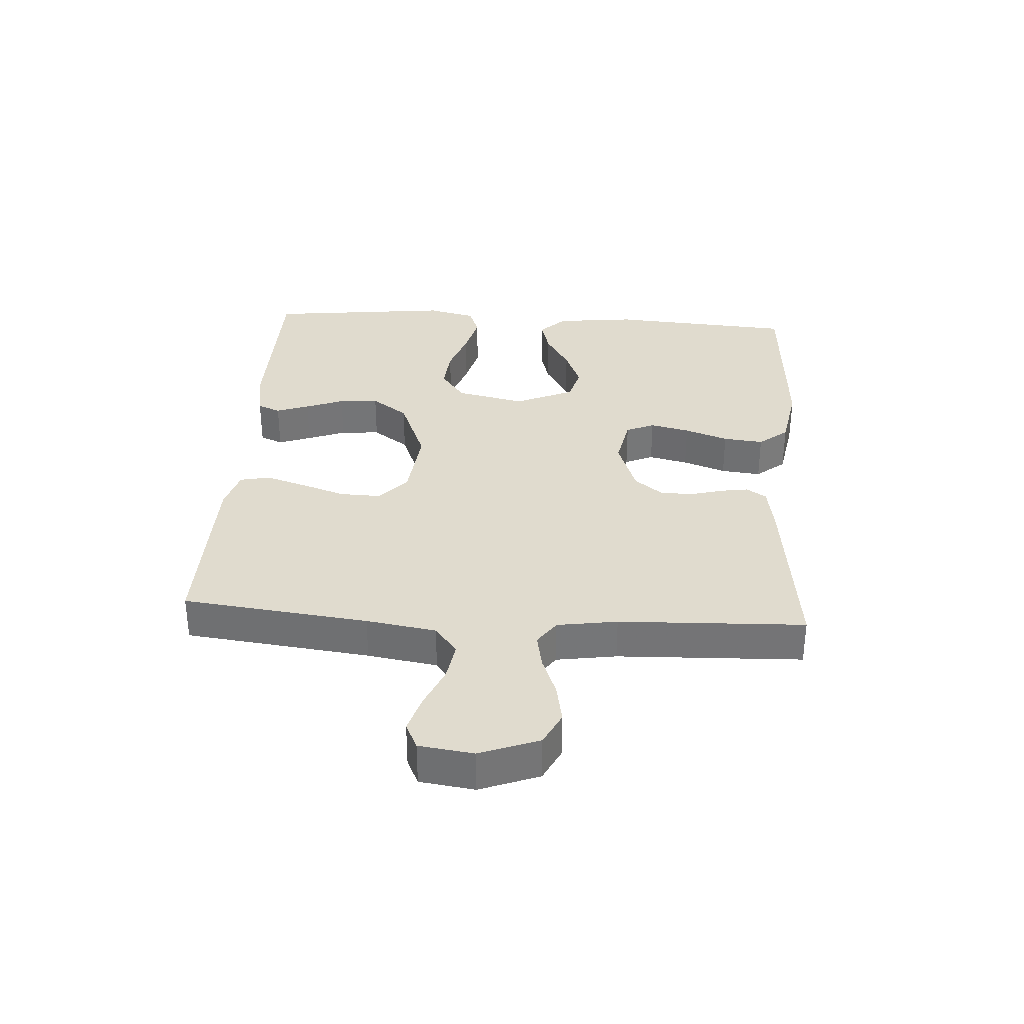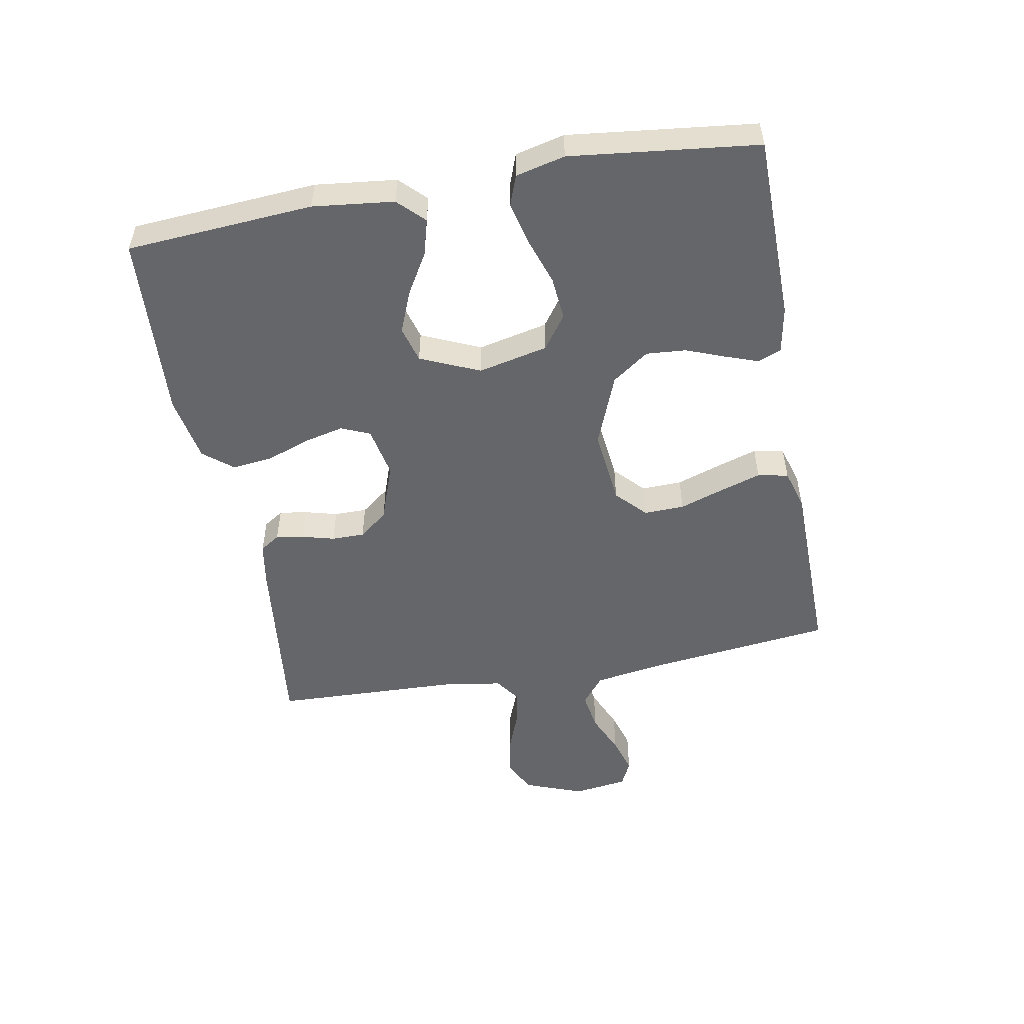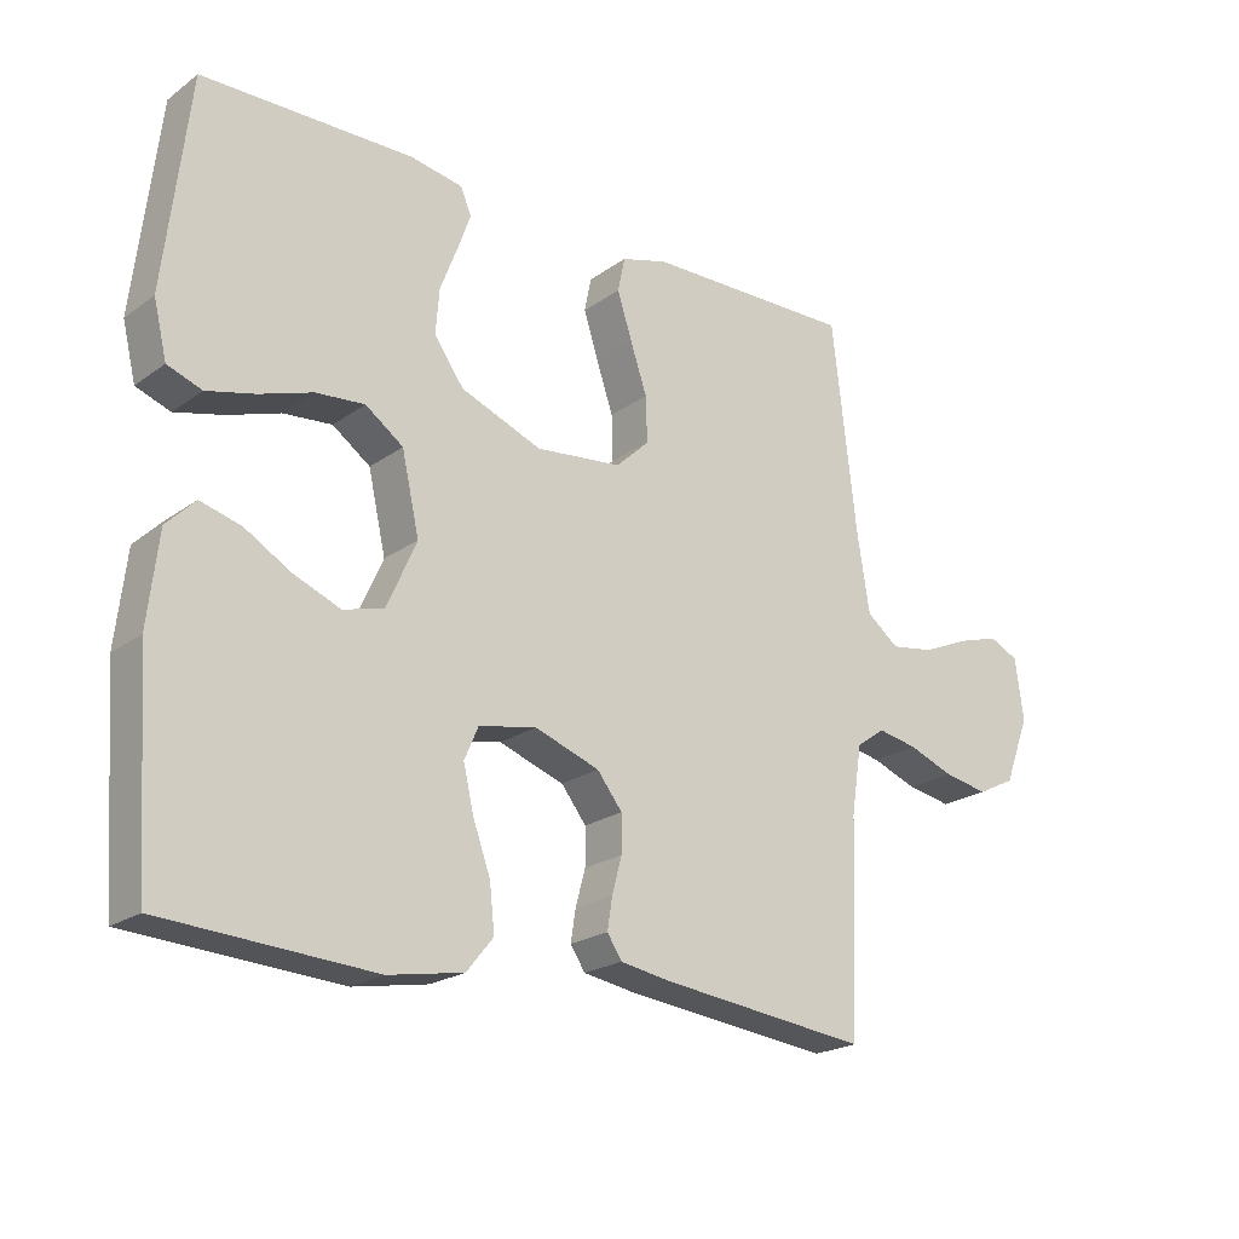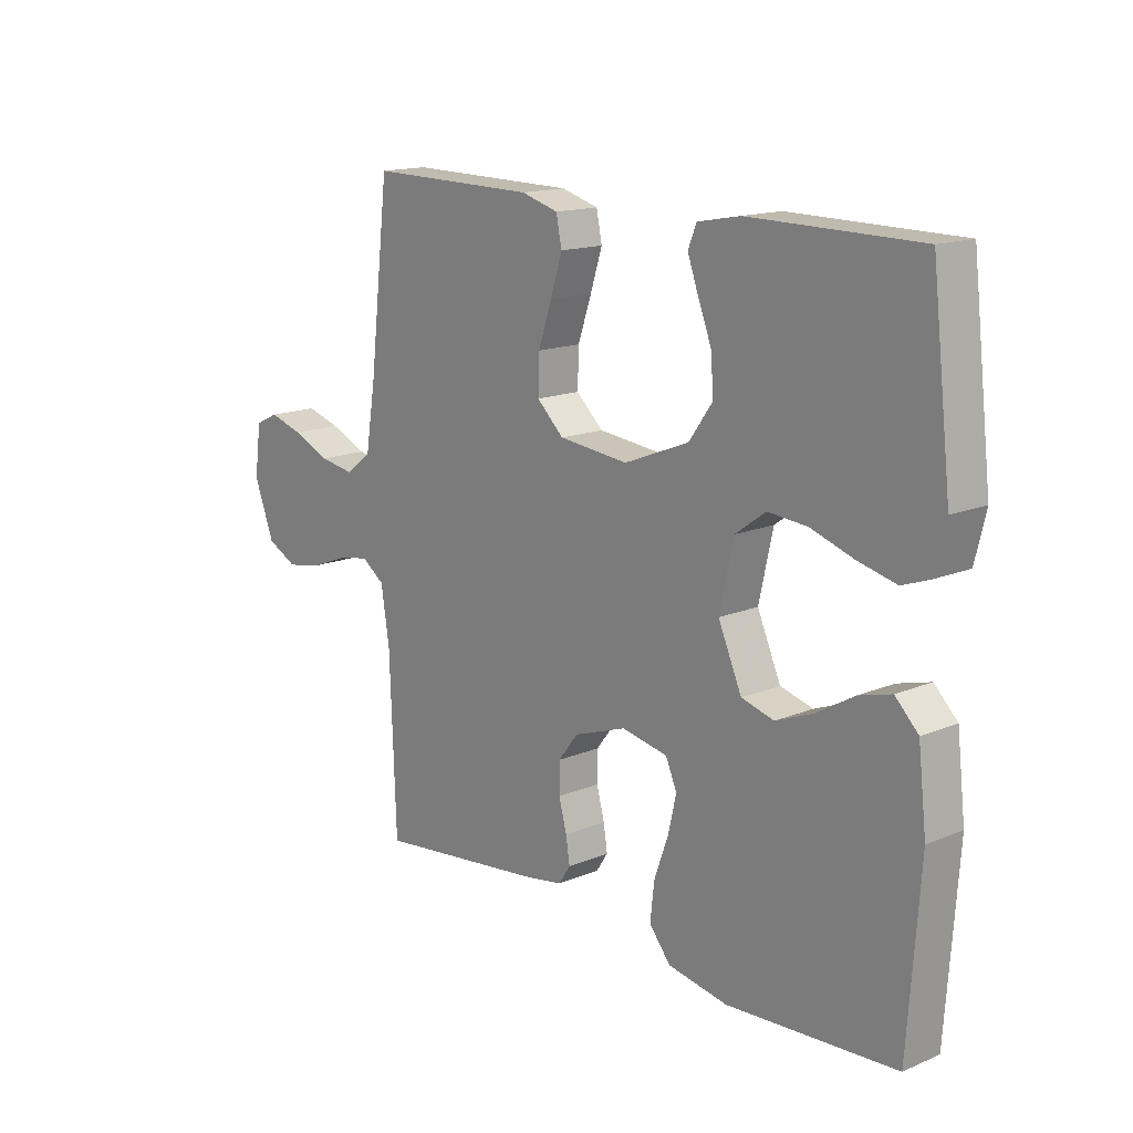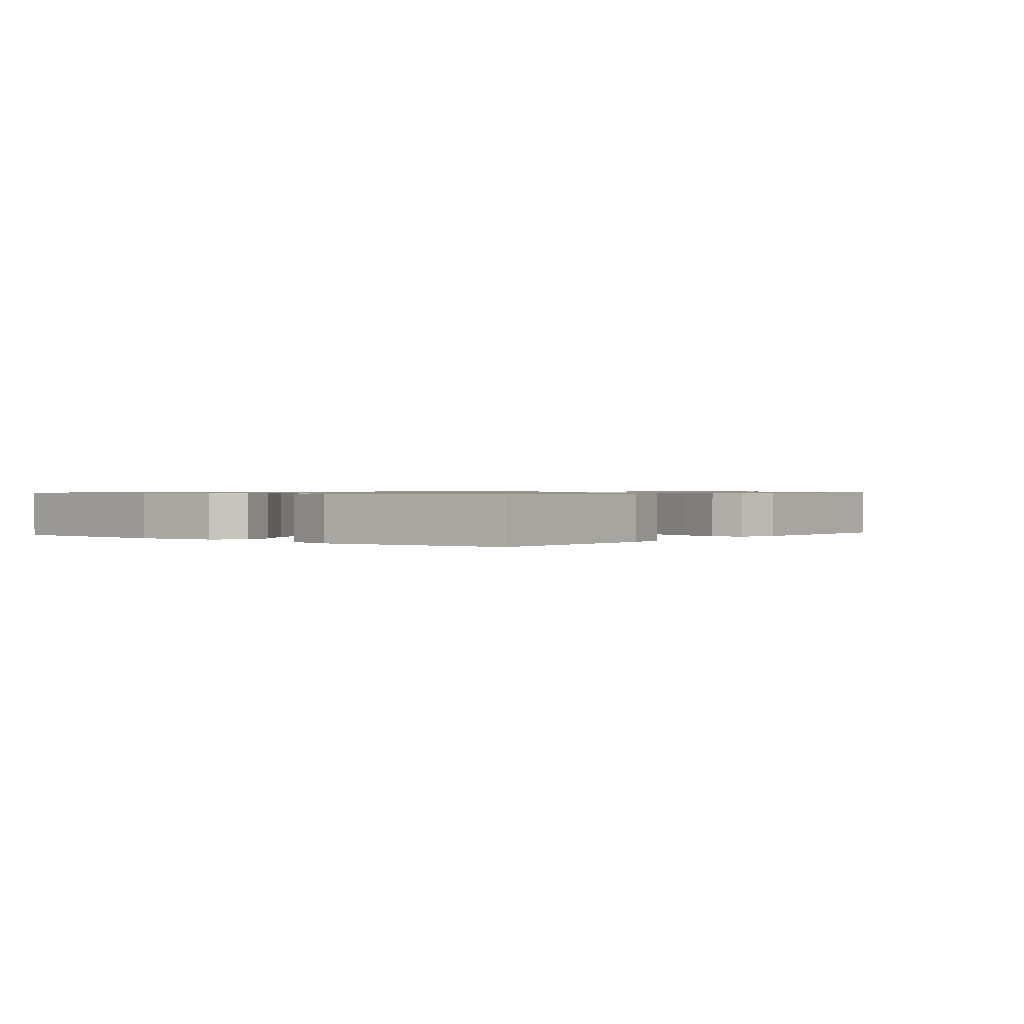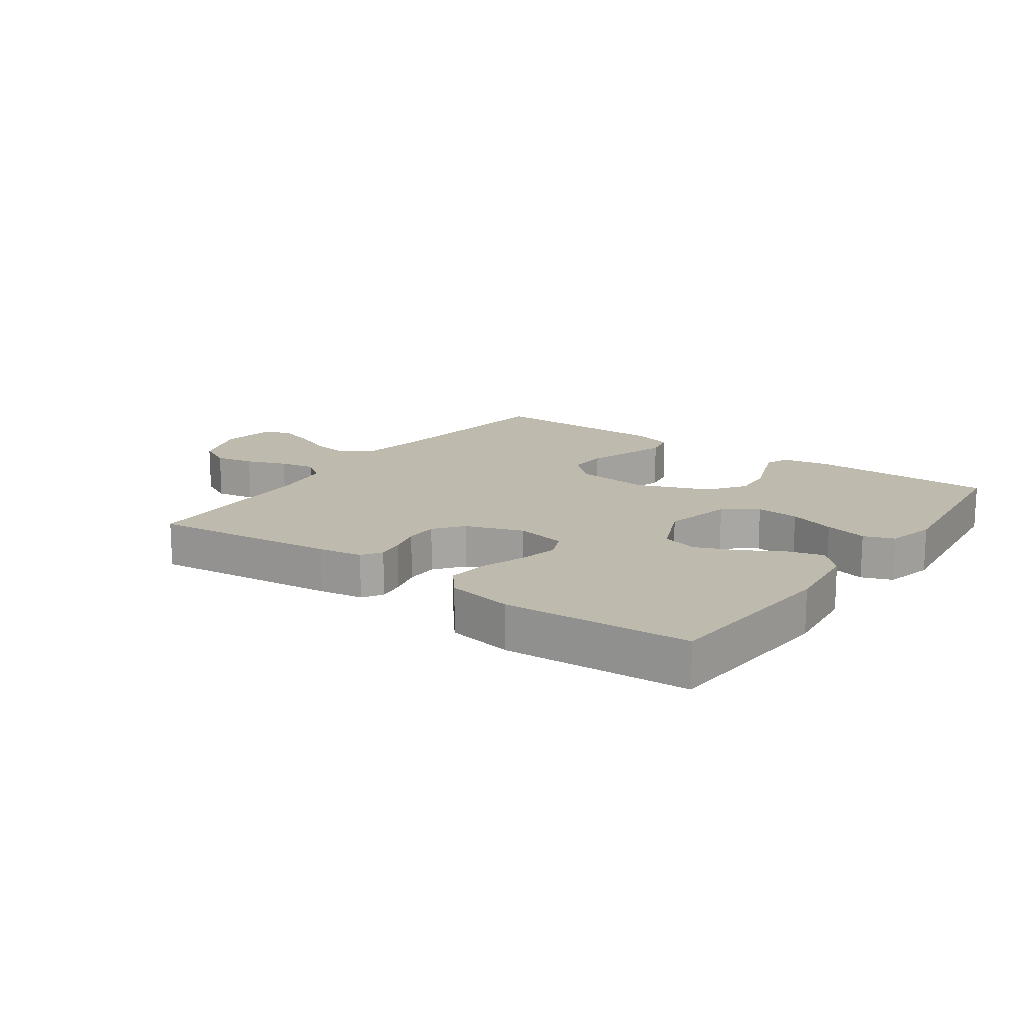
<metadata>
{"format":"obj","ext":"obj","renderer":"f3d","projection":"perspective","resolution":1024,"background":"white","views":[{"elev":33.6,"azim":93.7,"up":"+Y"},{"elev":-51.7,"azim":-79.6,"up":"+Y"},{"elev":-21.3,"azim":-38.7,"up":"+Z"},{"elev":15.3,"azim":-131.3,"up":"+Z"},{"elev":0.8,"azim":-51.6,"up":"+Y"},{"elev":15.6,"azim":-144.4,"up":"+Y"}]}
</metadata>
<code>
v -0.5 0.07 -0.5
v -0.521 0.07 -0.2
v -0.506 0.07 -0.07
v -0.465 0.07 -0.029
v -0.407 0.07 -0.045
v -0.341 0.07 -0.084
v -0.274 0.07 -0.111
v -0.216 0.07 -0.095
v -0.174 0.07 0
v -0.199 0.07 0.112
v -0.253 0.07 0.151
v -0.323 0.07 0.145
v -0.398 0.07 0.12
v -0.467 0.07 0.103
v -0.516 0.07 0.121
v -0.535 0.07 0.2
v -0.5 0.07 0.5
v -0.2 0.07 0.503
v -0.125 0.07 0.489
v -0.11 0.07 0.452
v -0.129 0.07 0.399
v -0.153 0.07 0.337
v -0.158 0.07 0.273
v -0.116 0.07 0.214
v 0 0.07 0.168
v 0.123 0.07 0.181
v 0.171 0.07 0.226
v 0.169 0.07 0.291
v 0.145 0.07 0.362
v 0.124 0.07 0.428
v 0.134 0.07 0.477
v 0.2 0.07 0.496
v 0.5 0.07 0.5
v 0.535 0.07 0.2
v 0.553 0.07 0.087
v 0.599 0.07 0.051
v 0.662 0.07 0.061
v 0.729 0.07 0.09
v 0.789 0.07 0.108
v 0.831 0.07 0.088
v 0.843 0.07 0
v 0.807 0.07 -0.095
v 0.753 0.07 -0.122
v 0.689 0.07 -0.11
v 0.624 0.07 -0.085
v 0.567 0.07 -0.074
v 0.526 0.07 -0.103
v 0.511 0.07 -0.2
v 0.5 0.07 -0.5
v 0.2 0.07 -0.465
v 0.129 0.07 -0.453
v 0.108 0.07 -0.421
v 0.115 0.07 -0.376
v 0.129 0.07 -0.324
v 0.129 0.07 -0.271
v 0.093 0.07 -0.225
v 0 0.07 -0.192
v -0.082 0.07 -0.208
v -0.102 0.07 -0.254
v -0.087 0.07 -0.318
v -0.062 0.07 -0.388
v -0.055 0.07 -0.453
v -0.093 0.07 -0.5
v -0.2 0.07 -0.519
v -0.5 0 -0.5
v -0.521 0 -0.2
v -0.506 0 -0.07
v -0.465 0 -0.029
v -0.407 0 -0.045
v -0.341 0 -0.084
v -0.274 0 -0.111
v -0.216 0 -0.095
v -0.174 0 0
v -0.199 0 0.112
v -0.253 0 0.151
v -0.323 0 0.145
v -0.398 0 0.12
v -0.467 0 0.103
v -0.516 0 0.121
v -0.535 0 0.2
v -0.5 0 0.5
v -0.2 0 0.503
v -0.125 0 0.489
v -0.11 0 0.452
v -0.129 0 0.399
v -0.153 0 0.337
v -0.158 0 0.273
v -0.116 0 0.214
v 0 0 0.168
v 0.123 0 0.181
v 0.171 0 0.226
v 0.169 0 0.291
v 0.145 0 0.362
v 0.124 0 0.428
v 0.134 0 0.477
v 0.2 0 0.496
v 0.5 0 0.5
v 0.535 0 0.2
v 0.553 0 0.087
v 0.599 0 0.051
v 0.662 0 0.061
v 0.729 0 0.09
v 0.789 0 0.108
v 0.831 0 0.088
v 0.843 0 0
v 0.807 0 -0.095
v 0.753 0 -0.122
v 0.689 0 -0.11
v 0.624 0 -0.085
v 0.567 0 -0.074
v 0.526 0 -0.103
v 0.511 0 -0.2
v 0.5 0 -0.5
v 0.2 0 -0.465
v 0.129 0 -0.453
v 0.108 0 -0.421
v 0.115 0 -0.376
v 0.129 0 -0.324
v 0.129 0 -0.271
v 0.093 0 -0.225
v 0 0 -0.192
v -0.082 0 -0.208
v -0.102 0 -0.254
v -0.087 0 -0.318
v -0.062 0 -0.388
v -0.055 0 -0.453
v -0.093 0 -0.5
v -0.2 0 -0.519
f 4 5 6
f 3 4 6
f 2 3 6
f 1 2 6
f 64 1 6
f 63 64 6
f 62 63 6
f 61 62 6
f 60 61 6
f 59 60 6 7
f 58 59 7 8
f 57 58 8 9
f 56 57 9 10
f 52 53 54
f 51 52 54
f 50 51 54
f 49 50 54
f 48 49 54
f 47 48 54 55
f 46 47 55 56
f 43 44 45
f 42 43 45
f 41 42 45
f 40 41 45
f 39 40 45
f 38 39 45
f 37 38 45
f 36 37 45 46
f 46 56 10
f 36 46 10
f 35 36 10
f 32 33 34
f 31 32 34
f 30 31 34
f 29 30 34
f 28 29 34
f 27 28 34 35
f 20 21 22
f 19 20 22
f 18 19 22
f 17 18 22
f 16 17 22
f 15 16 22
f 14 15 22
f 13 14 22
f 12 13 22
f 11 12 22 23
f 10 11 23 24
f 26 27 35
f 25 26 35 10
f 10 24 25
f 70 69 68
f 70 68 67
f 70 67 66
f 70 66 65
f 70 65 128
f 70 128 127
f 70 127 126
f 70 126 125
f 70 125 124
f 71 70 124 123
f 72 71 123 122
f 73 72 122 121
f 74 73 121 120
f 118 117 116
f 118 116 115
f 118 115 114
f 118 114 113
f 118 113 112
f 119 118 112 111
f 120 119 111 110
f 109 108 107
f 109 107 106
f 109 106 105
f 109 105 104
f 109 104 103
f 109 103 102
f 109 102 101
f 110 109 101 100
f 74 120 110
f 74 110 100
f 74 100 99
f 98 97 96
f 98 96 95
f 98 95 94
f 98 94 93
f 98 93 92
f 99 98 92 91
f 86 85 84
f 86 84 83
f 86 83 82
f 86 82 81
f 86 81 80
f 86 80 79
f 86 79 78
f 86 78 77
f 86 77 76
f 87 86 76 75
f 88 87 75 74
f 99 91 90
f 74 99 90 89
f 89 88 74
f 1 65 66 2
f 2 66 67 3
f 3 67 68 4
f 4 68 69 5
f 5 69 70 6
f 6 70 71 7
f 7 71 72 8
f 8 72 73 9
f 9 73 74 10
f 10 74 75 11
f 11 75 76 12
f 12 76 77 13
f 13 77 78 14
f 14 78 79 15
f 15 79 80 16
f 16 80 81 17
f 17 81 82 18
f 18 82 83 19
f 19 83 84 20
f 20 84 85 21
f 21 85 86 22
f 22 86 87 23
f 23 87 88 24
f 24 88 89 25
f 25 89 90 26
f 26 90 91 27
f 27 91 92 28
f 28 92 93 29
f 29 93 94 30
f 30 94 95 31
f 31 95 96 32
f 32 96 97 33
f 33 97 98 34
f 34 98 99 35
f 35 99 100 36
f 36 100 101 37
f 37 101 102 38
f 38 102 103 39
f 39 103 104 40
f 40 104 105 41
f 41 105 106 42
f 42 106 107 43
f 43 107 108 44
f 44 108 109 45
f 45 109 110 46
f 46 110 111 47
f 47 111 112 48
f 48 112 113 49
f 49 113 114 50
f 50 114 115 51
f 51 115 116 52
f 52 116 117 53
f 53 117 118 54
f 54 118 119 55
f 55 119 120 56
f 56 120 121 57
f 57 121 122 58
f 58 122 123 59
f 59 123 124 60
f 60 124 125 61
f 61 125 126 62
f 62 126 127 63
f 63 127 128 64
f 64 128 65 1

</code>
